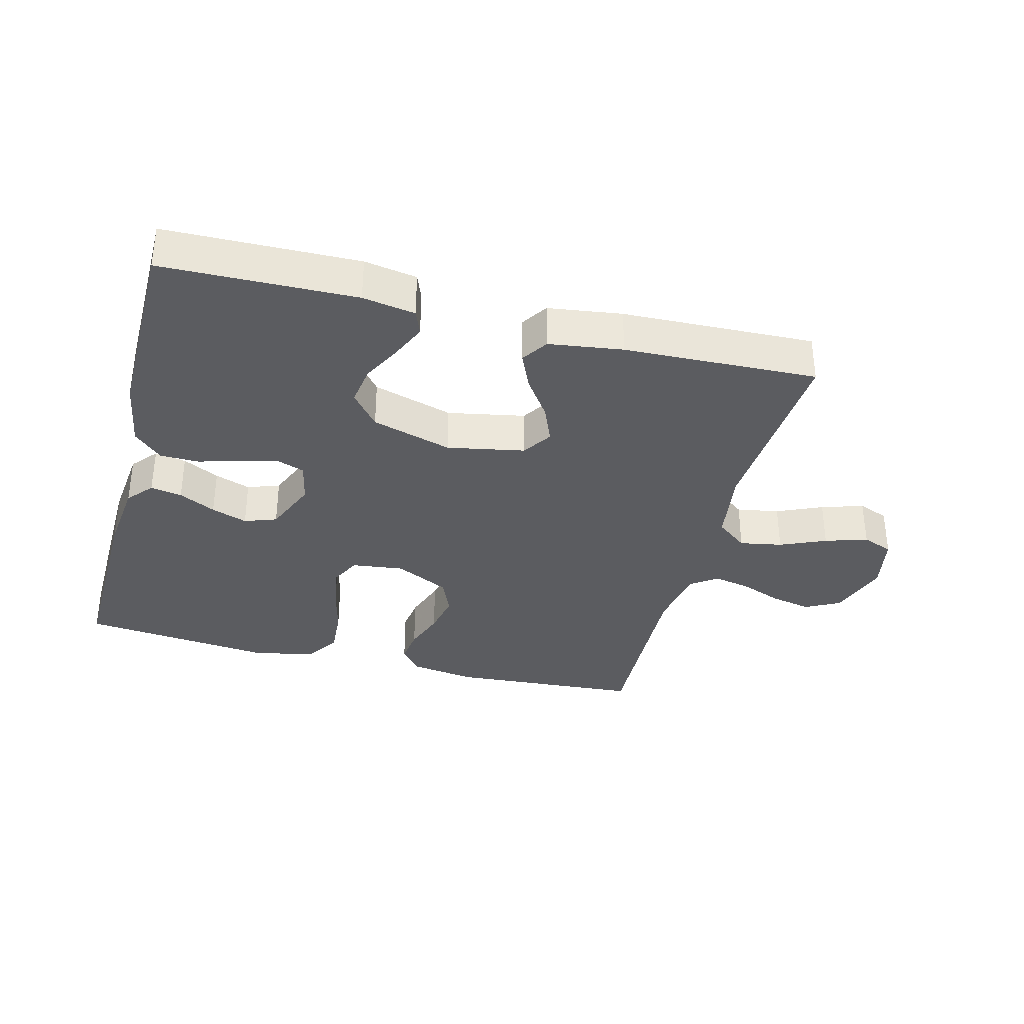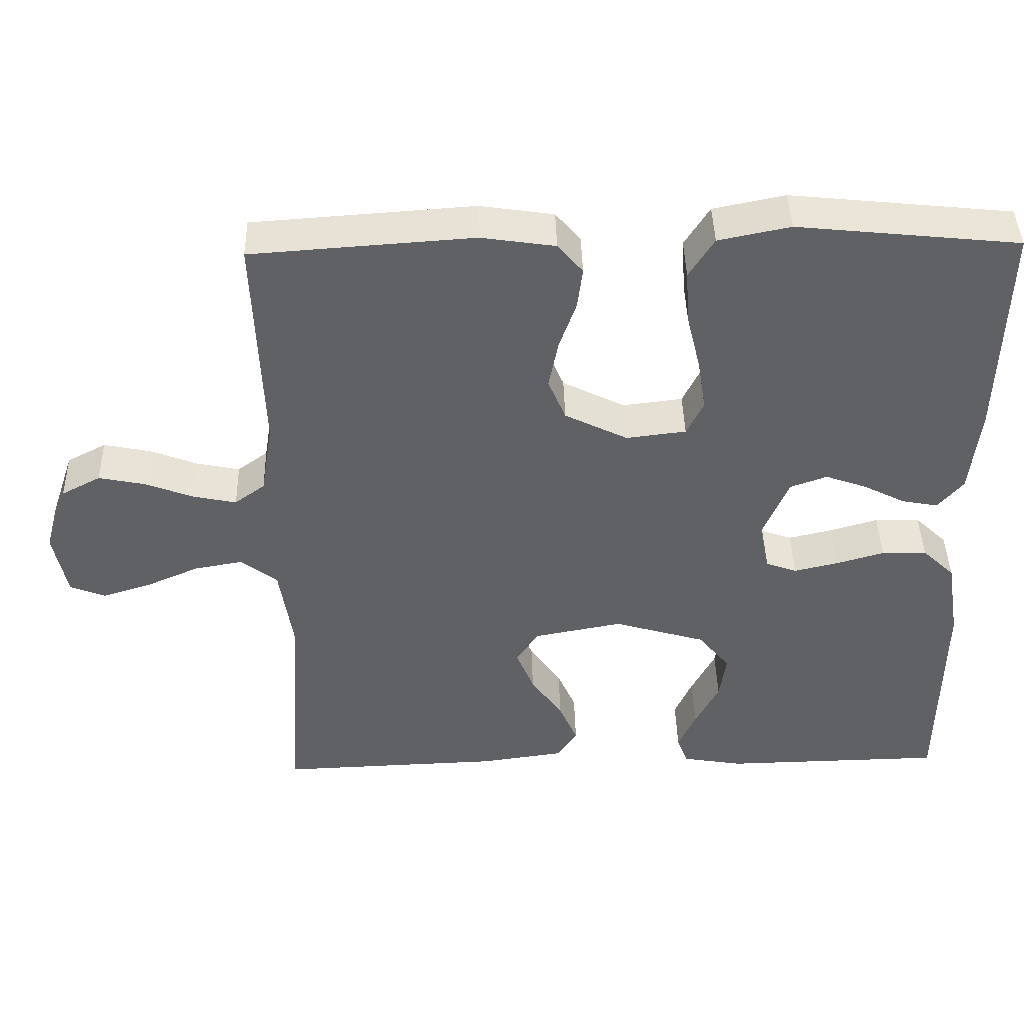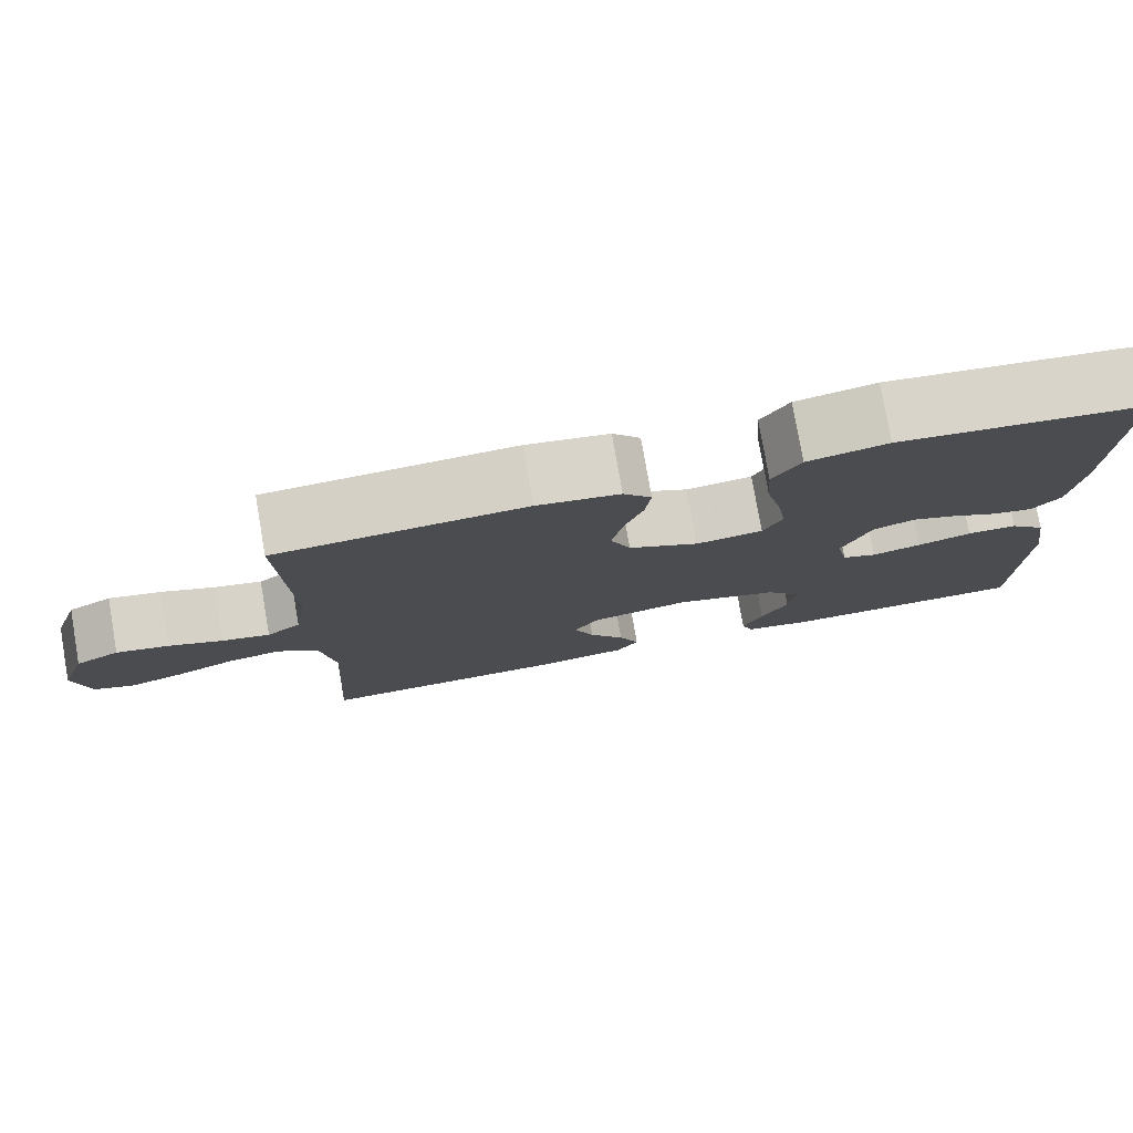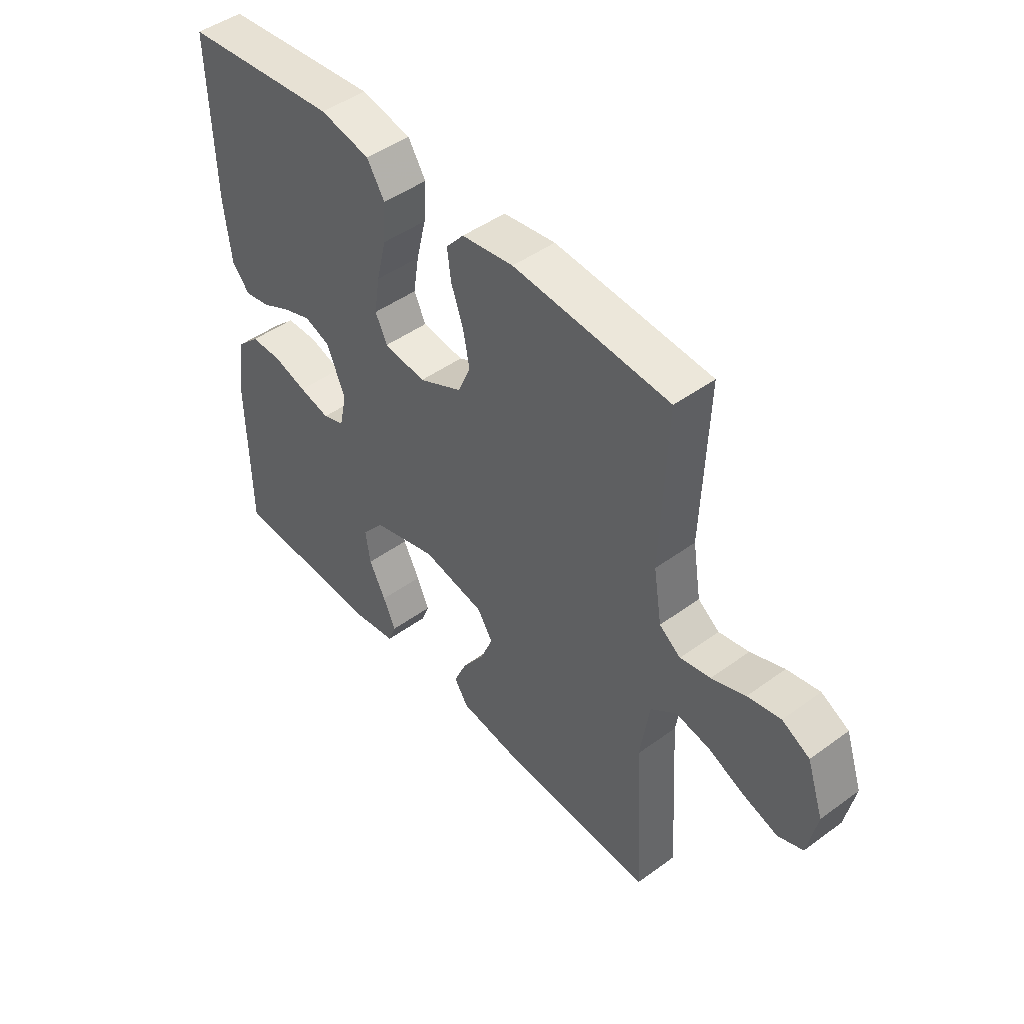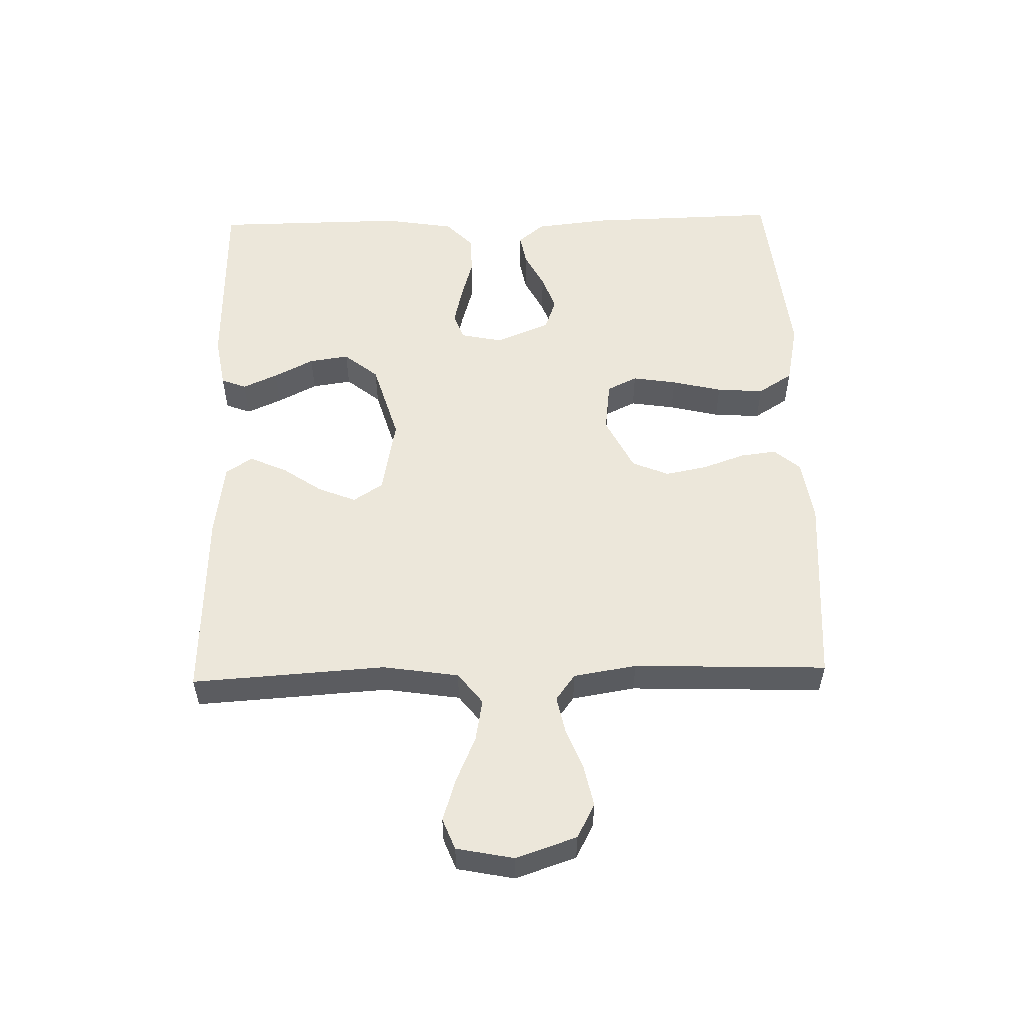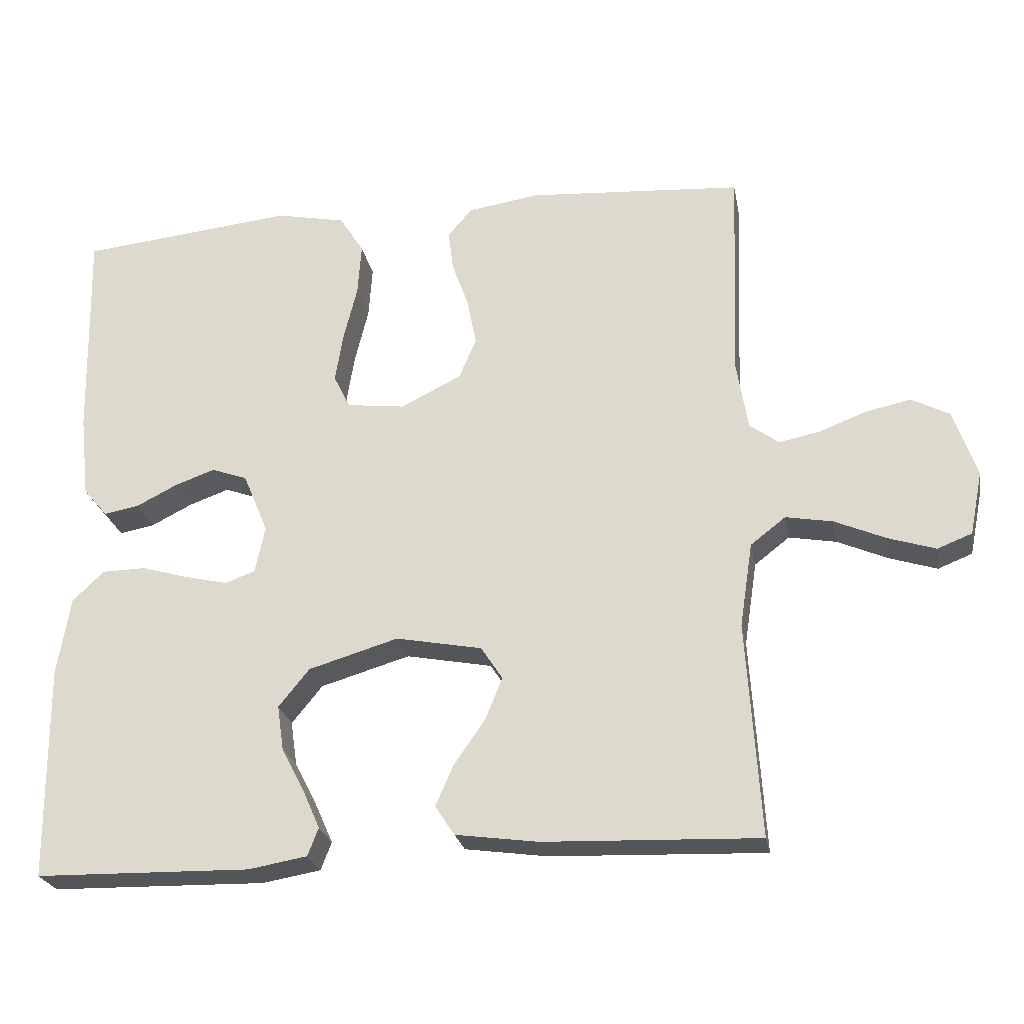
<metadata>
{"format":"obj","ext":"obj","renderer":"f3d","projection":"perspective","resolution":1024,"background":"white","views":[{"elev":-34.7,"azim":165.5,"up":"+Y"},{"elev":42.7,"azim":-1.4,"up":"+Z"},{"elev":77.8,"azim":-9.9,"up":"+Z"},{"elev":46.5,"azim":-129.7,"up":"+Z"},{"elev":54.1,"azim":-91.5,"up":"+Y"},{"elev":-24.7,"azim":-169.5,"up":"+Z"}]}
</metadata>
<code>
v 0.5 0.07 0.5
v 0.493 0.07 0.2
v 0.48 0.07 0.084
v 0.446 0.07 0.044
v 0.397 0.07 0.053
v 0.34 0.07 0.082
v 0.284 0.07 0.102
v 0.234 0.07 0.084
v 0.199 0.07 0
v 0.213 0.07 -0.066
v 0.255 0.07 -0.081
v 0.315 0.07 -0.067
v 0.38 0.07 -0.048
v 0.441 0.07 -0.049
v 0.485 0.07 -0.091
v 0.503 0.07 -0.2
v 0.5 0.07 -0.5
v 0.2 0.07 -0.506
v 0.118 0.07 -0.492
v 0.103 0.07 -0.453
v 0.127 0.07 -0.399
v 0.159 0.07 -0.337
v 0.168 0.07 -0.275
v 0.125 0.07 -0.222
v 0 0.07 -0.185
v -0.12 0.07 -0.208
v -0.15 0.07 -0.254
v -0.126 0.07 -0.313
v -0.083 0.07 -0.375
v -0.058 0.07 -0.432
v -0.085 0.07 -0.473
v -0.2 0.07 -0.489
v -0.5 0.07 -0.5
v -0.481 0.07 -0.2
v -0.499 0.07 -0.082
v -0.548 0.07 -0.044
v -0.614 0.07 -0.056
v -0.685 0.07 -0.087
v -0.751 0.07 -0.108
v -0.799 0.07 -0.089
v -0.817 0.07 0
v -0.785 0.07 0.094
v -0.732 0.07 0.122
v -0.669 0.07 0.109
v -0.604 0.07 0.084
v -0.546 0.07 0.072
v -0.505 0.07 0.102
v -0.489 0.07 0.2
v -0.5 0.07 0.5
v -0.2 0.07 0.521
v -0.1 0.07 0.506
v -0.066 0.07 0.466
v -0.073 0.07 0.41
v -0.096 0.07 0.345
v -0.109 0.07 0.279
v -0.085 0.07 0.222
v 0 0.07 0.18
v 0.081 0.07 0.19
v 0.104 0.07 0.237
v 0.093 0.07 0.306
v 0.074 0.07 0.384
v 0.069 0.07 0.457
v 0.103 0.07 0.511
v 0.2 0.07 0.531
v 0.5 0 0.5
v 0.493 0 0.2
v 0.48 0 0.084
v 0.446 0 0.044
v 0.397 0 0.053
v 0.34 0 0.082
v 0.284 0 0.102
v 0.234 0 0.084
v 0.199 0 0
v 0.213 0 -0.066
v 0.255 0 -0.081
v 0.315 0 -0.067
v 0.38 0 -0.048
v 0.441 0 -0.049
v 0.485 0 -0.091
v 0.503 0 -0.2
v 0.5 0 -0.5
v 0.2 0 -0.506
v 0.118 0 -0.492
v 0.103 0 -0.453
v 0.127 0 -0.399
v 0.159 0 -0.337
v 0.168 0 -0.275
v 0.125 0 -0.222
v 0 0 -0.185
v -0.12 0 -0.208
v -0.15 0 -0.254
v -0.126 0 -0.313
v -0.083 0 -0.375
v -0.058 0 -0.432
v -0.085 0 -0.473
v -0.2 0 -0.489
v -0.5 0 -0.5
v -0.481 0 -0.2
v -0.499 0 -0.082
v -0.548 0 -0.044
v -0.614 0 -0.056
v -0.685 0 -0.087
v -0.751 0 -0.108
v -0.799 0 -0.089
v -0.817 0 0
v -0.785 0 0.094
v -0.732 0 0.122
v -0.669 0 0.109
v -0.604 0 0.084
v -0.546 0 0.072
v -0.505 0 0.102
v -0.489 0 0.2
v -0.5 0 0.5
v -0.2 0 0.521
v -0.1 0 0.506
v -0.066 0 0.466
v -0.073 0 0.41
v -0.096 0 0.345
v -0.109 0 0.279
v -0.085 0 0.222
v 0 0 0.18
v 0.081 0 0.19
v 0.104 0 0.237
v 0.093 0 0.306
v 0.074 0 0.384
v 0.069 0 0.457
v 0.103 0 0.511
v 0.2 0 0.531
f 4 5 6
f 3 4 6
f 2 3 6
f 1 2 6
f 64 1 6
f 63 64 6
f 62 63 6
f 61 62 6
f 60 61 6
f 59 60 6 7
f 58 59 7 8
f 57 58 8 9
f 56 57 9 10
f 52 53 54
f 51 52 54
f 50 51 54
f 49 50 54
f 48 49 54
f 47 48 54 55
f 46 47 55 56
f 43 44 45
f 42 43 45
f 41 42 45
f 40 41 45
f 39 40 45
f 38 39 45
f 37 38 45
f 36 37 45 46
f 46 56 10
f 36 46 10
f 35 36 10
f 32 33 34
f 31 32 34
f 30 31 34
f 29 30 34
f 28 29 34
f 27 28 34 35
f 20 21 22
f 19 20 22
f 18 19 22
f 17 18 22
f 16 17 22
f 15 16 22
f 14 15 22
f 13 14 22
f 12 13 22
f 11 12 22 23
f 10 11 23 24
f 26 27 35
f 25 26 35 10
f 10 24 25
f 70 69 68
f 70 68 67
f 70 67 66
f 70 66 65
f 70 65 128
f 70 128 127
f 70 127 126
f 70 126 125
f 70 125 124
f 71 70 124 123
f 72 71 123 122
f 73 72 122 121
f 74 73 121 120
f 118 117 116
f 118 116 115
f 118 115 114
f 118 114 113
f 118 113 112
f 119 118 112 111
f 120 119 111 110
f 109 108 107
f 109 107 106
f 109 106 105
f 109 105 104
f 109 104 103
f 109 103 102
f 109 102 101
f 110 109 101 100
f 74 120 110
f 74 110 100
f 74 100 99
f 98 97 96
f 98 96 95
f 98 95 94
f 98 94 93
f 98 93 92
f 99 98 92 91
f 86 85 84
f 86 84 83
f 86 83 82
f 86 82 81
f 86 81 80
f 86 80 79
f 86 79 78
f 86 78 77
f 86 77 76
f 87 86 76 75
f 88 87 75 74
f 99 91 90
f 74 99 90 89
f 89 88 74
f 1 65 66 2
f 2 66 67 3
f 3 67 68 4
f 4 68 69 5
f 5 69 70 6
f 6 70 71 7
f 7 71 72 8
f 8 72 73 9
f 9 73 74 10
f 10 74 75 11
f 11 75 76 12
f 12 76 77 13
f 13 77 78 14
f 14 78 79 15
f 15 79 80 16
f 16 80 81 17
f 17 81 82 18
f 18 82 83 19
f 19 83 84 20
f 20 84 85 21
f 21 85 86 22
f 22 86 87 23
f 23 87 88 24
f 24 88 89 25
f 25 89 90 26
f 26 90 91 27
f 27 91 92 28
f 28 92 93 29
f 29 93 94 30
f 30 94 95 31
f 31 95 96 32
f 32 96 97 33
f 33 97 98 34
f 34 98 99 35
f 35 99 100 36
f 36 100 101 37
f 37 101 102 38
f 38 102 103 39
f 39 103 104 40
f 40 104 105 41
f 41 105 106 42
f 42 106 107 43
f 43 107 108 44
f 44 108 109 45
f 45 109 110 46
f 46 110 111 47
f 47 111 112 48
f 48 112 113 49
f 49 113 114 50
f 50 114 115 51
f 51 115 116 52
f 52 116 117 53
f 53 117 118 54
f 54 118 119 55
f 55 119 120 56
f 56 120 121 57
f 57 121 122 58
f 58 122 123 59
f 59 123 124 60
f 60 124 125 61
f 61 125 126 62
f 62 126 127 63
f 63 127 128 64
f 64 128 65 1

</code>
